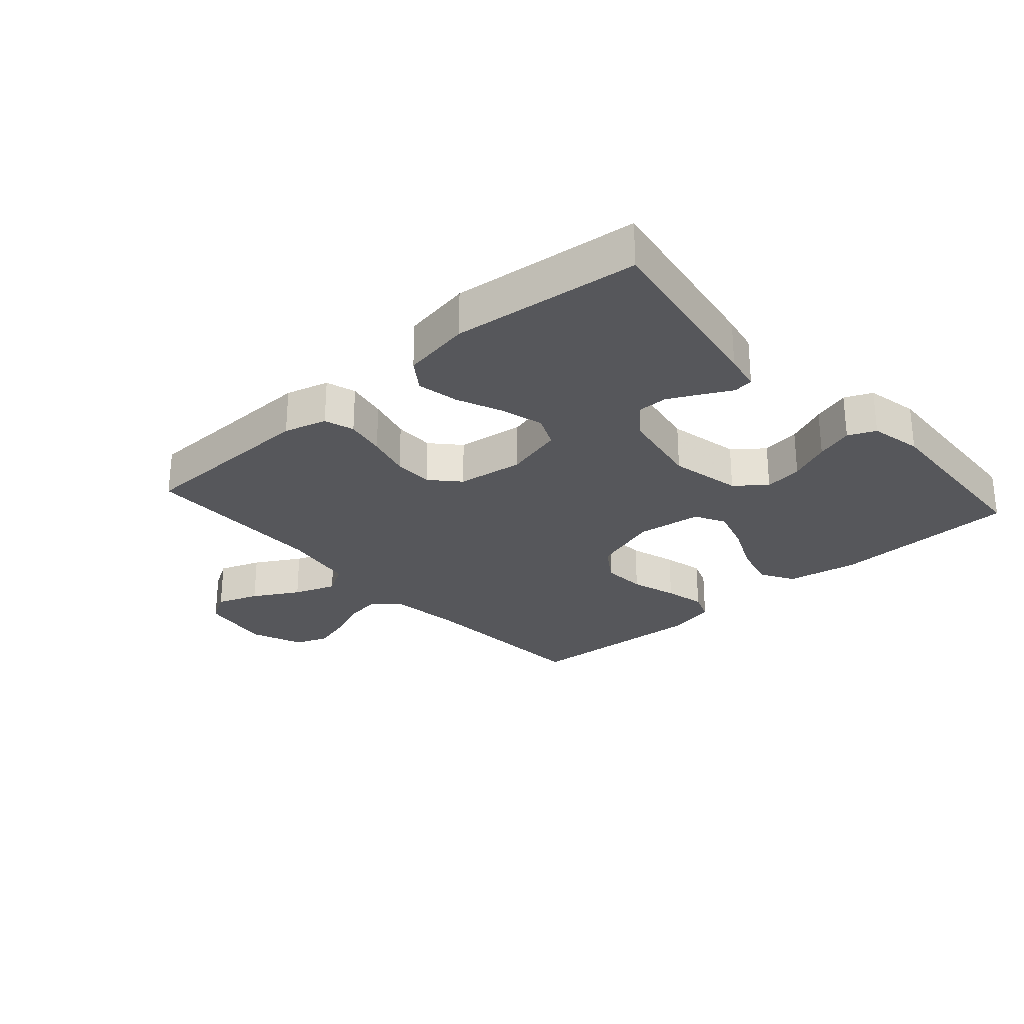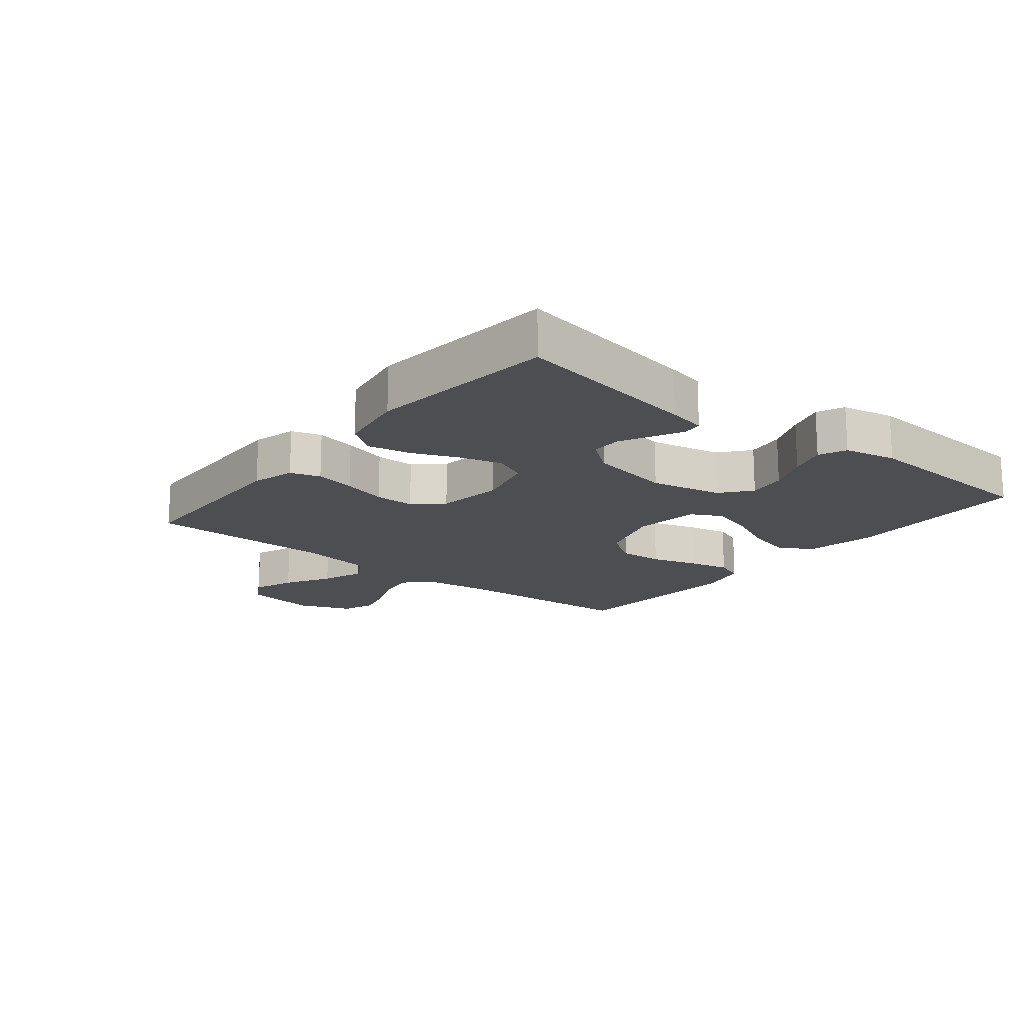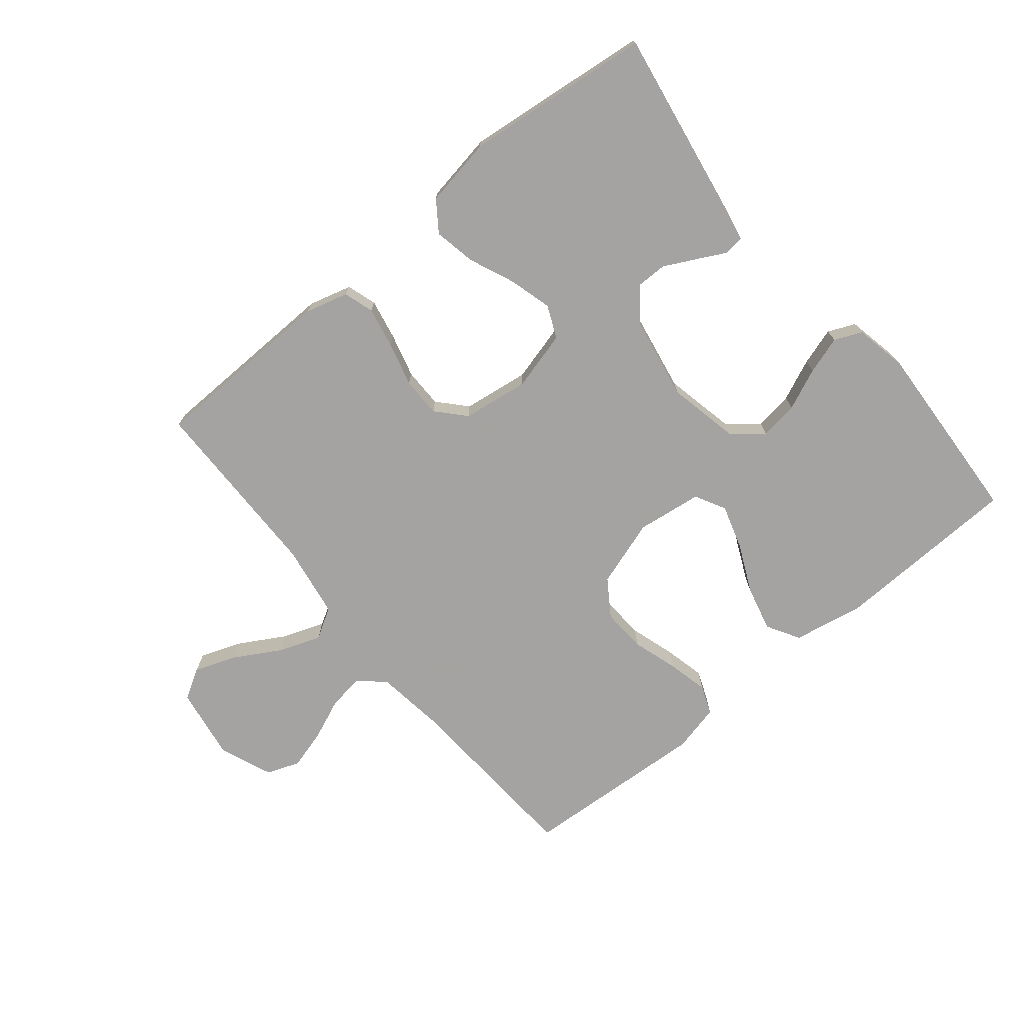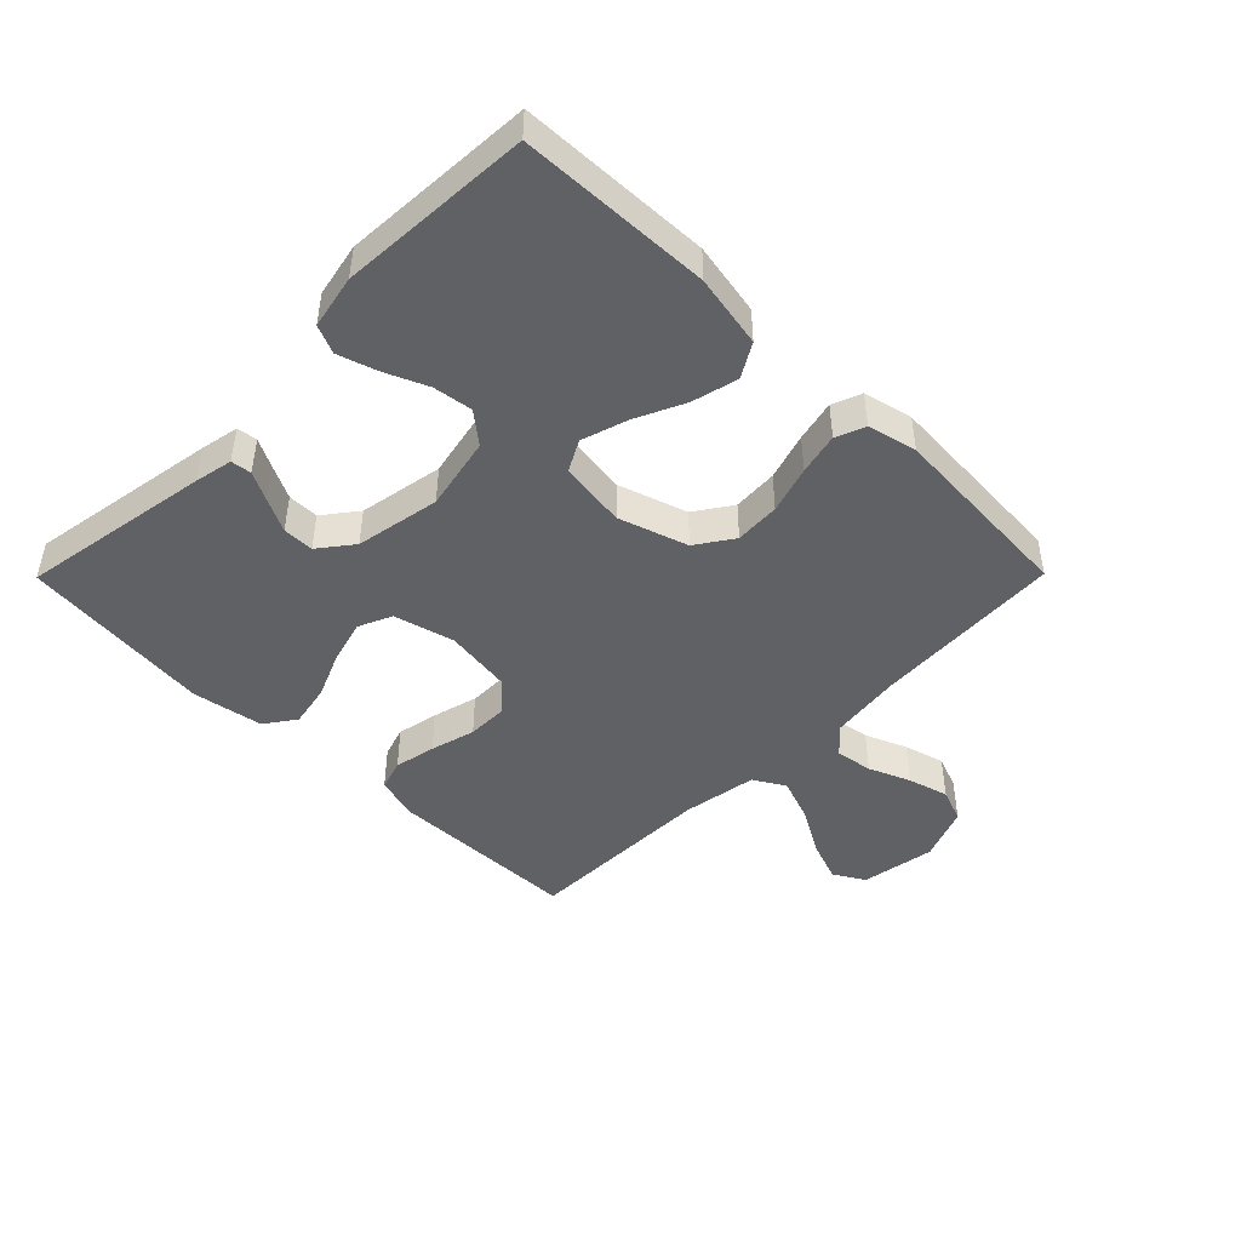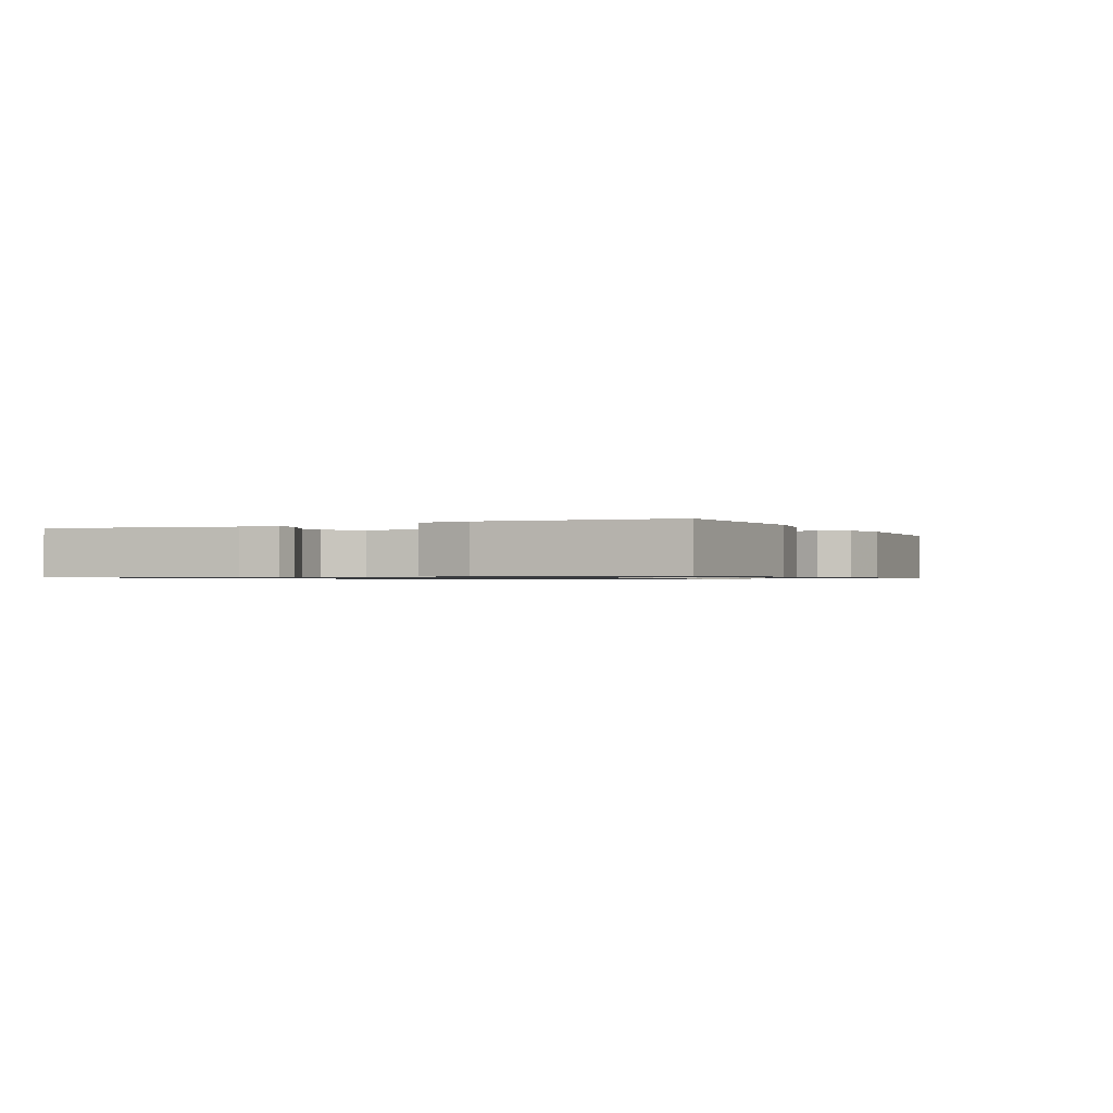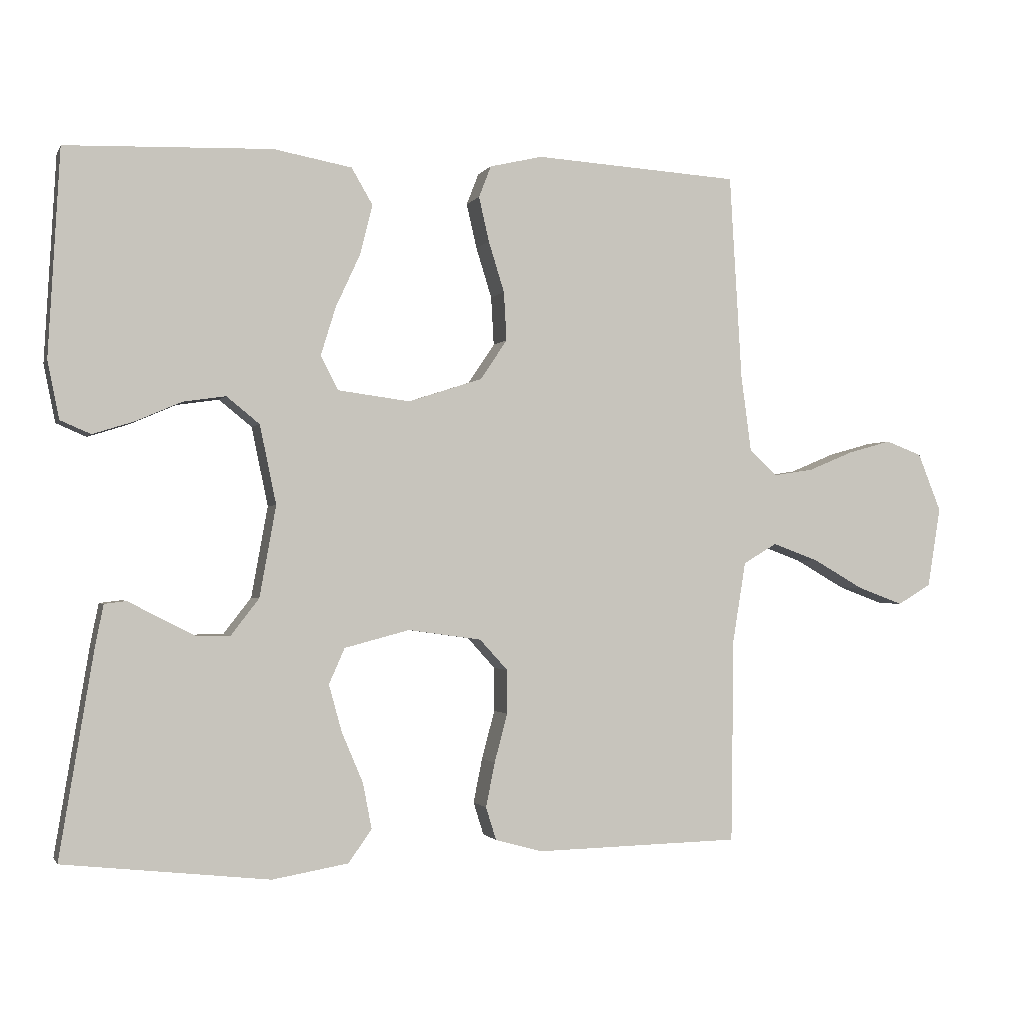
<metadata>
{"format":"obj","ext":"obj","renderer":"f3d","projection":"perspective","resolution":1024,"background":"white","views":[{"elev":-27.1,"azim":-138.3,"up":"+Y"},{"elev":-16.9,"azim":-128.9,"up":"+Y"},{"elev":-73.1,"azim":-140.5,"up":"+Y"},{"elev":-46.0,"azim":-44.7,"up":"+Y"},{"elev":-0.8,"azim":-64.2,"up":"+Y"},{"elev":-1.3,"azim":-16.1,"up":"+Z"}]}
</metadata>
<code>
v 0.5 0.07 0.5
v 0.518 0.07 0.2
v 0.533 0.07 0.088
v 0.574 0.07 0.051
v 0.632 0.07 0.06
v 0.697 0.07 0.087
v 0.761 0.07 0.105
v 0.814 0.07 0.085
v 0.848 0.07 0
v 0.829 0.07 -0.117
v 0.78 0.07 -0.146
v 0.713 0.07 -0.121
v 0.64 0.07 -0.079
v 0.572 0.07 -0.054
v 0.523 0.07 -0.083
v 0.504 0.07 -0.2
v 0.5 0.07 -0.5
v 0.2 0.07 -0.507
v 0.131 0.07 -0.488
v 0.116 0.07 -0.44
v 0.129 0.07 -0.375
v 0.148 0.07 -0.304
v 0.148 0.07 -0.24
v 0.107 0.07 -0.195
v 0 0.07 -0.18
v -0.095 0.07 -0.205
v -0.118 0.07 -0.257
v -0.099 0.07 -0.326
v -0.068 0.07 -0.399
v -0.055 0.07 -0.466
v -0.089 0.07 -0.514
v -0.2 0.07 -0.533
v -0.5 0.07 -0.5
v -0.45 0.07 -0.2
v -0.438 0.07 -0.14
v -0.406 0.07 -0.136
v -0.36 0.07 -0.16
v -0.309 0.07 -0.186
v -0.26 0.07 -0.186
v -0.219 0.07 -0.133
v -0.195 0.07 0
v -0.219 0.07 0.115
v -0.267 0.07 0.154
v -0.329 0.07 0.145
v -0.396 0.07 0.116
v -0.456 0.07 0.097
v -0.5 0.07 0.116
v -0.517 0.07 0.2
v -0.5 0.07 0.5
v -0.2 0.07 0.51
v -0.086 0.07 0.489
v -0.055 0.07 0.436
v -0.073 0.07 0.364
v -0.109 0.07 0.286
v -0.131 0.07 0.215
v -0.105 0.07 0.166
v 0 0.07 0.152
v 0.108 0.07 0.187
v 0.147 0.07 0.245
v 0.143 0.07 0.316
v 0.12 0.07 0.39
v 0.105 0.07 0.455
v 0.123 0.07 0.501
v 0.2 0.07 0.519
v 0.5 0 0.5
v 0.518 0 0.2
v 0.533 0 0.088
v 0.574 0 0.051
v 0.632 0 0.06
v 0.697 0 0.087
v 0.761 0 0.105
v 0.814 0 0.085
v 0.848 0 0
v 0.829 0 -0.117
v 0.78 0 -0.146
v 0.713 0 -0.121
v 0.64 0 -0.079
v 0.572 0 -0.054
v 0.523 0 -0.083
v 0.504 0 -0.2
v 0.5 0 -0.5
v 0.2 0 -0.507
v 0.131 0 -0.488
v 0.116 0 -0.44
v 0.129 0 -0.375
v 0.148 0 -0.304
v 0.148 0 -0.24
v 0.107 0 -0.195
v 0 0 -0.18
v -0.095 0 -0.205
v -0.118 0 -0.257
v -0.099 0 -0.326
v -0.068 0 -0.399
v -0.055 0 -0.466
v -0.089 0 -0.514
v -0.2 0 -0.533
v -0.5 0 -0.5
v -0.45 0 -0.2
v -0.438 0 -0.14
v -0.406 0 -0.136
v -0.36 0 -0.16
v -0.309 0 -0.186
v -0.26 0 -0.186
v -0.219 0 -0.133
v -0.195 0 0
v -0.219 0 0.115
v -0.267 0 0.154
v -0.329 0 0.145
v -0.396 0 0.116
v -0.456 0 0.097
v -0.5 0 0.116
v -0.517 0 0.2
v -0.5 0 0.5
v -0.2 0 0.51
v -0.086 0 0.489
v -0.055 0 0.436
v -0.073 0 0.364
v -0.109 0 0.286
v -0.131 0 0.215
v -0.105 0 0.166
v 0 0 0.152
v 0.108 0 0.187
v 0.147 0 0.245
v 0.143 0 0.316
v 0.12 0 0.39
v 0.105 0 0.455
v 0.123 0 0.501
v 0.2 0 0.519
f 63 64 1 2
f 60 61 62 63
f 60 63 2 3
f 59 60 3 4
f 58 59 4
f 57 58 4
f 56 57 4
f 51 52 53 54
f 51 54 55
f 50 51 55
f 49 50 55
f 48 49 55 56
f 44 45 46 47
f 44 47 48
f 43 44 48
f 34 35 36 37
f 34 37 38
f 33 34 38 39
f 28 29 30 31
f 27 28 31 32
f 19 20 21 22
f 17 18 19 22
f 16 17 22 23
f 15 16 23 24
f 10 11 12 13
f 10 13 14
f 9 10 14
f 8 9 14
f 5 6 7 8
f 4 5 8 14
f 43 48 56 4
f 32 33 39 40
f 27 32 40 41
f 26 27 41 42
f 14 15 24 25
f 4 14 25
f 4 25 26 42
f 4 42 43
f 66 65 128 127
f 127 126 125 124
f 67 66 127 124
f 68 67 124 123
f 68 123 122
f 68 122 121
f 68 121 120
f 118 117 116 115
f 119 118 115
f 119 115 114
f 119 114 113
f 120 119 113 112
f 111 110 109 108
f 112 111 108
f 112 108 107
f 101 100 99 98
f 102 101 98
f 103 102 98 97
f 95 94 93 92
f 96 95 92 91
f 86 85 84 83
f 86 83 82 81
f 87 86 81 80
f 88 87 80 79
f 77 76 75 74
f 78 77 74
f 78 74 73
f 78 73 72
f 72 71 70 69
f 78 72 69 68
f 68 120 112 107
f 104 103 97 96
f 105 104 96 91
f 106 105 91 90
f 89 88 79 78
f 89 78 68
f 106 90 89 68
f 107 106 68
f 1 65 66 2
f 2 66 67 3
f 3 67 68 4
f 4 68 69 5
f 5 69 70 6
f 6 70 71 7
f 7 71 72 8
f 8 72 73 9
f 9 73 74 10
f 10 74 75 11
f 11 75 76 12
f 12 76 77 13
f 13 77 78 14
f 14 78 79 15
f 15 79 80 16
f 16 80 81 17
f 17 81 82 18
f 18 82 83 19
f 19 83 84 20
f 20 84 85 21
f 21 85 86 22
f 22 86 87 23
f 23 87 88 24
f 24 88 89 25
f 25 89 90 26
f 26 90 91 27
f 27 91 92 28
f 28 92 93 29
f 29 93 94 30
f 30 94 95 31
f 31 95 96 32
f 32 96 97 33
f 33 97 98 34
f 34 98 99 35
f 35 99 100 36
f 36 100 101 37
f 37 101 102 38
f 38 102 103 39
f 39 103 104 40
f 40 104 105 41
f 41 105 106 42
f 42 106 107 43
f 43 107 108 44
f 44 108 109 45
f 45 109 110 46
f 46 110 111 47
f 47 111 112 48
f 48 112 113 49
f 49 113 114 50
f 50 114 115 51
f 51 115 116 52
f 52 116 117 53
f 53 117 118 54
f 54 118 119 55
f 55 119 120 56
f 56 120 121 57
f 57 121 122 58
f 58 122 123 59
f 59 123 124 60
f 60 124 125 61
f 61 125 126 62
f 62 126 127 63
f 63 127 128 64
f 64 128 65 1

</code>
